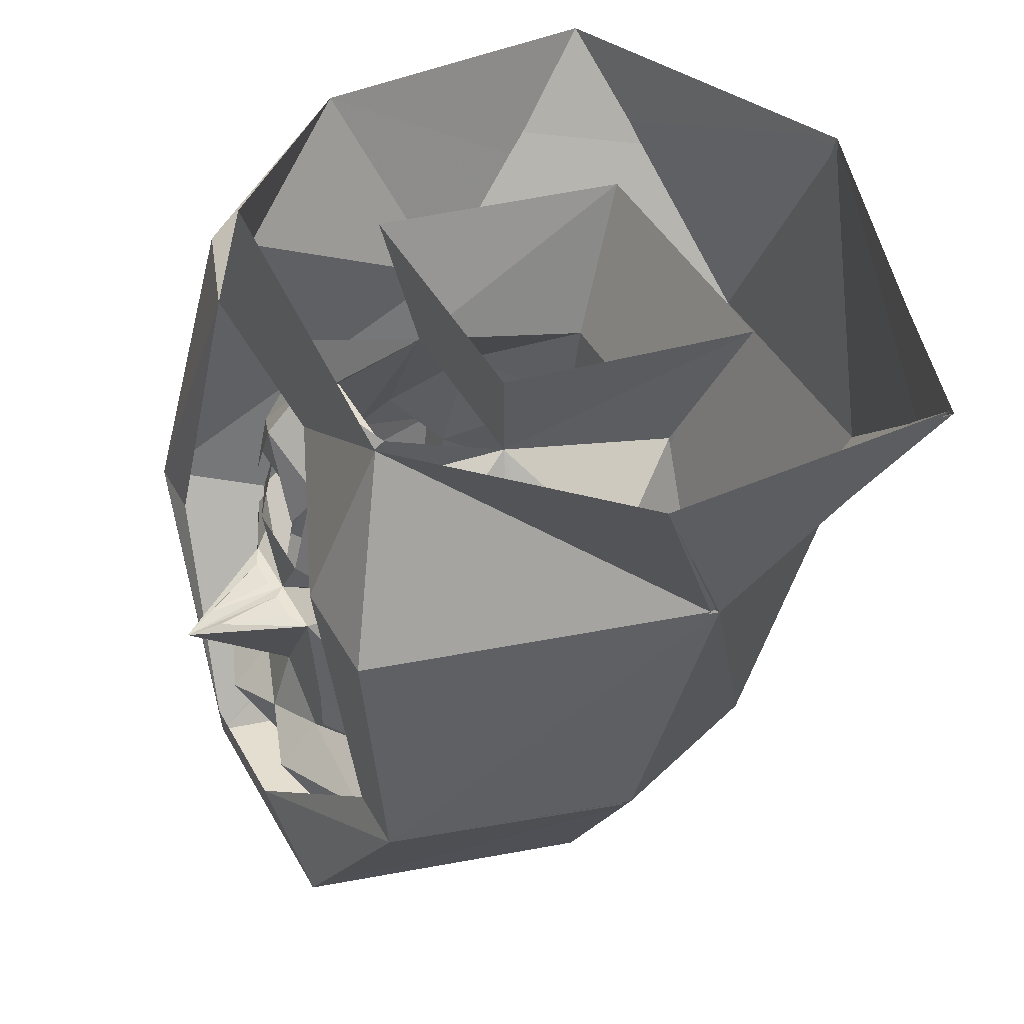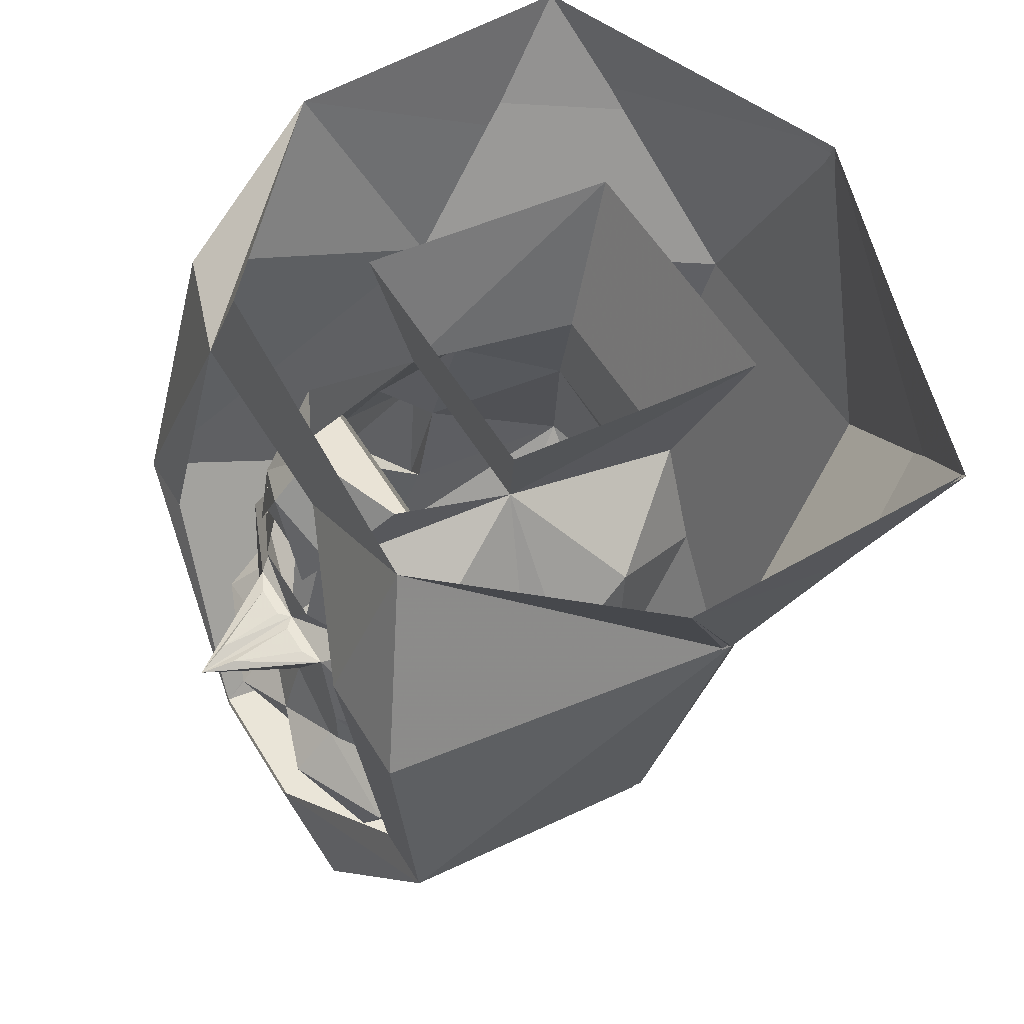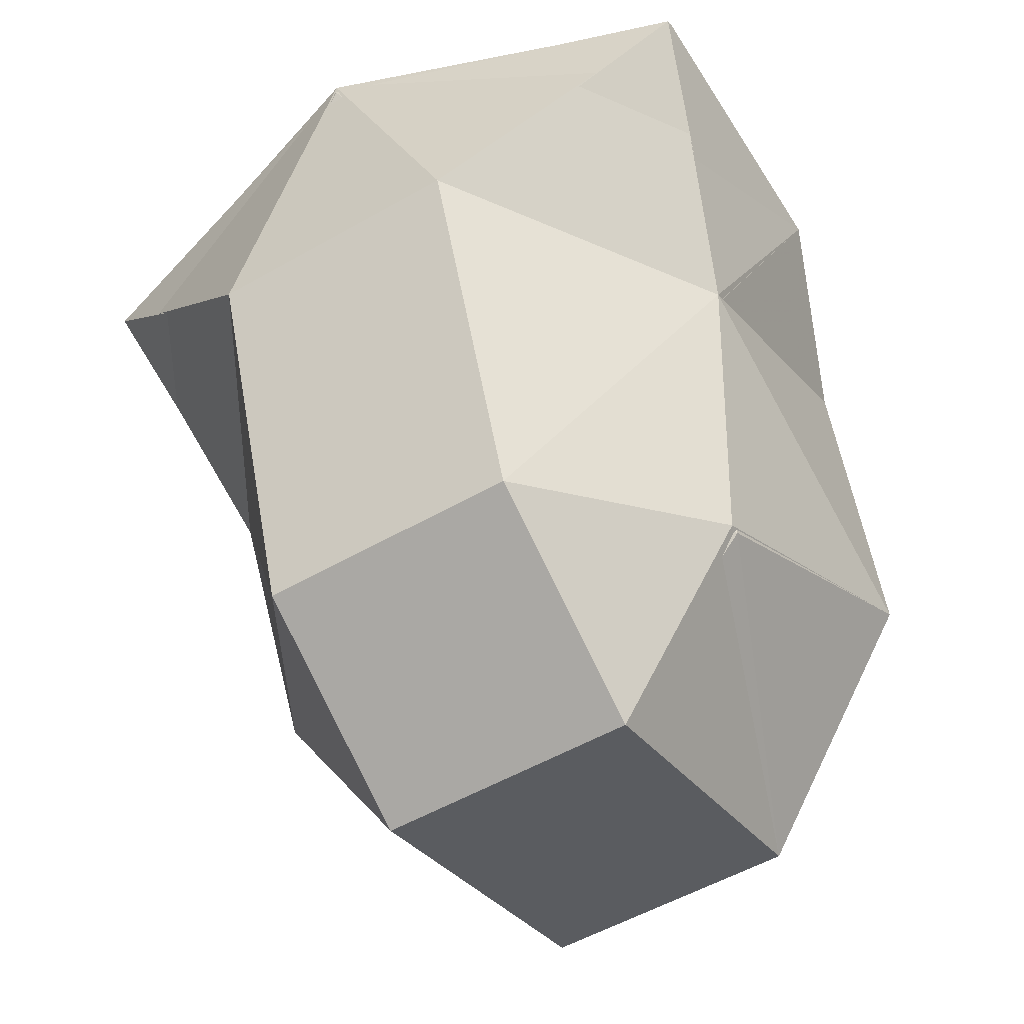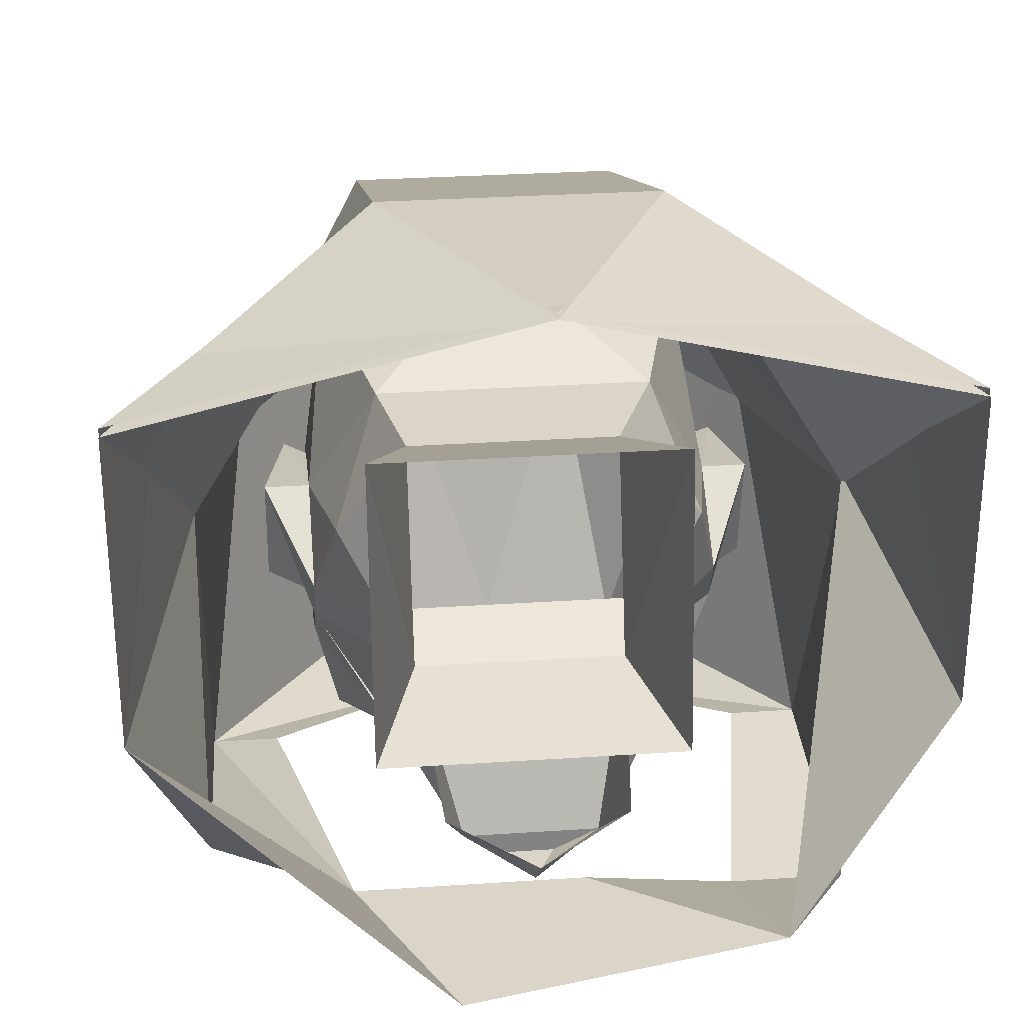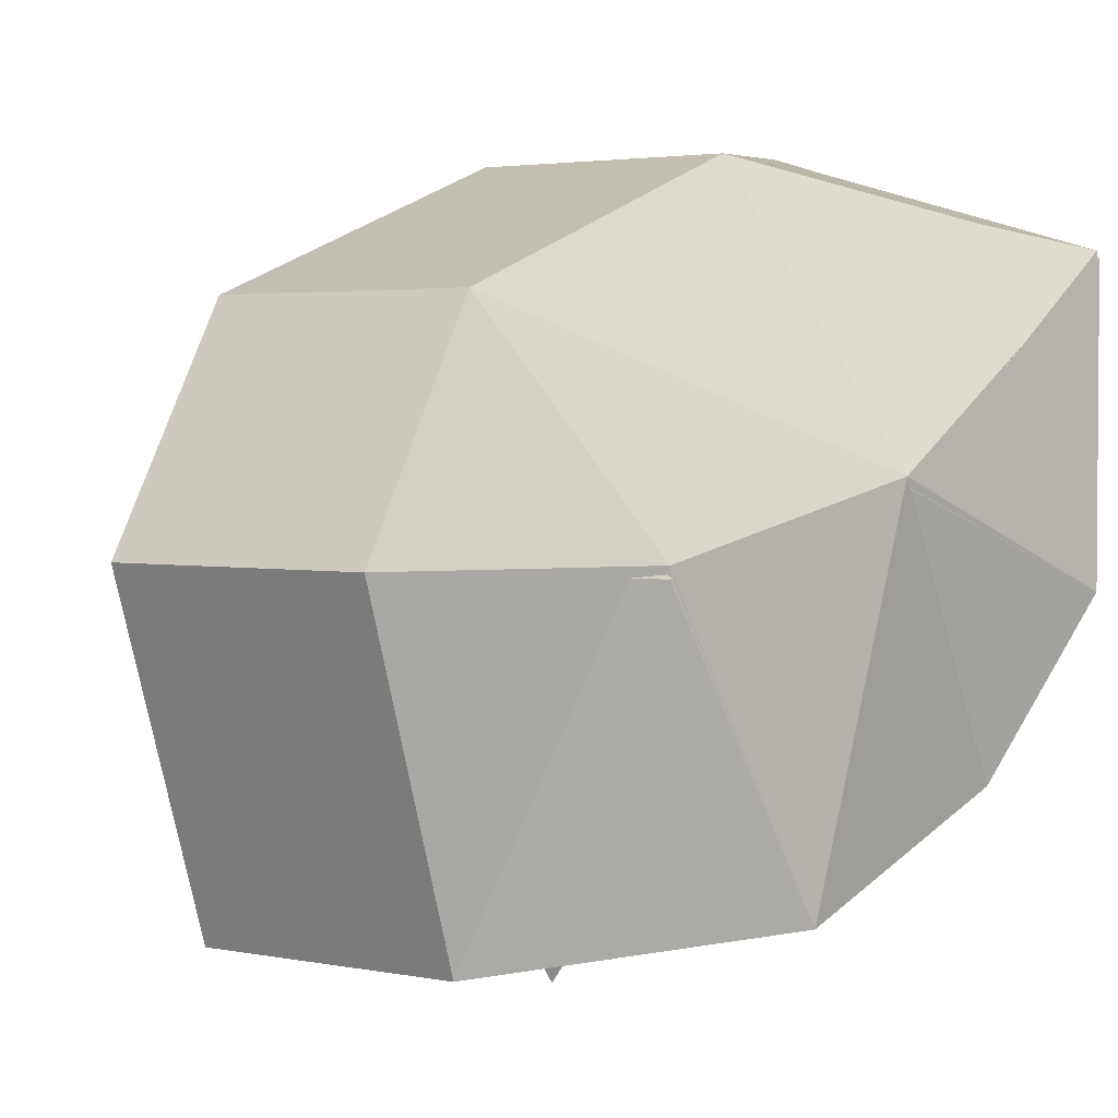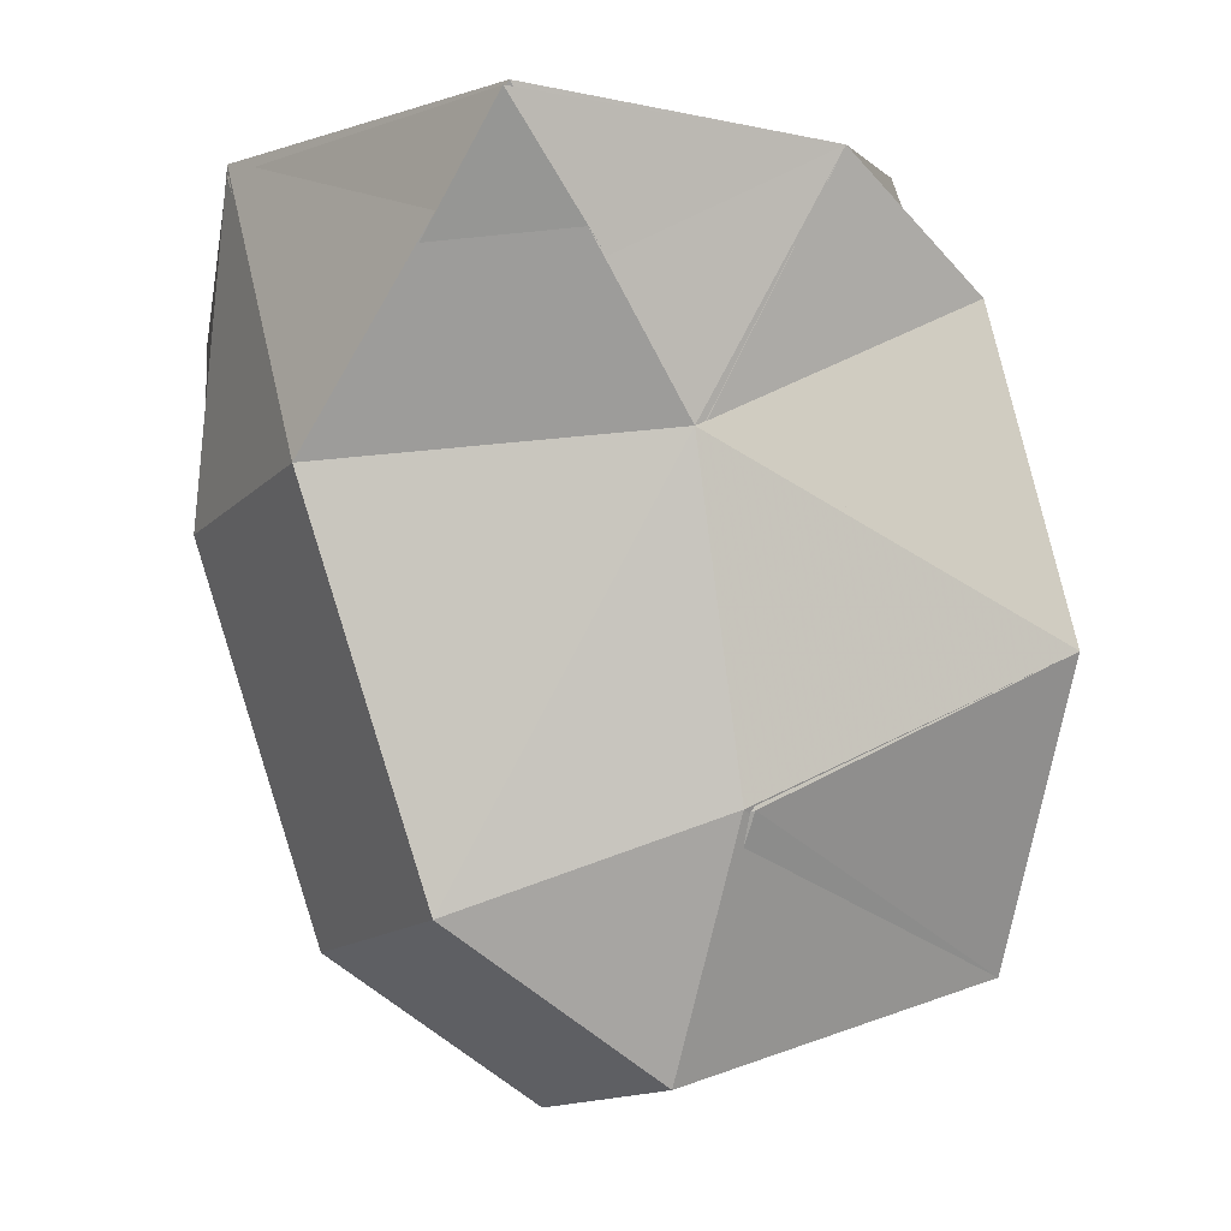
<metadata>
{"format":"obj","ext":"obj","renderer":"f3d","projection":"perspective","resolution":1024,"background":"white","views":[{"elev":43.7,"azim":-117.3,"up":"+Y"},{"elev":56.2,"azim":-121.0,"up":"+Y"},{"elev":-53.3,"azim":31.5,"up":"+Y"},{"elev":29.3,"azim":174.3,"up":"+Z"},{"elev":2.8,"azim":35.4,"up":"+Z"},{"elev":-13.1,"azim":64.1,"up":"+Y"}]}
</metadata>
<code>
v 0.2188 0.375 0.3125
v 0.1562 0.1562 0.2188
v 0.1562 0.25 -0.0625
v 0.2188 0.4375 -0.09375
v -0.1875 0.4375 -0.09375
v -0.125 0.25 -0.0625
v -0.1875 0.375 0.3125
v -0.125 0.1562 0.2188
v 0.09375 0.25 -0.3438
v 0.0625 0.1875 -0.375
v 0.03125 0.25 -0.375
v 0 0.3125 -0.375
v 0 0.375 -0.3125
v 0.125 0.3438 -0.25
v 0.1875 0.1875 -0.1875
v -0.09375 0.25 -0.3438
v -0.03125 0.25 -0.375
v -0.125 0.3438 -0.25
v -0.1875 0.1875 -0.1875
v -0.2812 0 -0.125
v -0.2812 0.03125 -0.0625
v -0.25 0.09375 0.0625
v -0.1875 0 0.2188
v 0.1875 0 0.2188
v 0.25 0.09375 0.0625
v 0.2812 0.03125 -0.0625
v 0.2812 0 -0.125
v -0.0625 0.1875 -0.375
v 0.25 -0.25 -0.375
v 0.2188 -0.1875 -0.3125
v 0.2812 -0.1875 -0.25
v 0.1875 -0.375 -0.375
v 0.09375 -0.2812 -0.4375
v 0.09375 -0.2188 -0.375
v 0.125 -0.1875 -0.375
v 0.125 -0.125 -0.375
v 0.25 -0.0625 -0.3125
v 0.2812 -0.0625 -0.1875
v 0.2812 -0.125 -0.125
v 0.2812 -0.375 -0.0625
v 0.125 -0.5312 0
v 0 -0.4062 -0.375
v 0 -0.375 -0.375
v 0 -0.25 -0.4062
v 0 -0.1562 -0.375
v 0.09375 -0.1562 -0.375
v -0.2812 -0.1875 -0.25
v -0.2188 -0.1875 -0.3125
v -0.25 -0.25 -0.375
v -0.1875 -0.375 -0.375
v -0.2812 -0.375 -0.0625
v -0.2812 -0.125 -0.125
v -0.2812 -0.0625 -0.1875
v -0.25 -0.0625 -0.3125
v -0.125 -0.125 -0.375
v -0.125 -0.1875 -0.375
v -0.09375 -0.2188 -0.375
v -0.09375 -0.2812 -0.4375
v -0.125 -0.5312 0
v -0.25 -0.25 0.25
v -0.2812 -0.25 0
v -0.3438 -0.125 -0.125
v -0.2812 -0.0625 -0.125
v -0.1875 0.09375 -0.25
v -0.09375 0 -0.375
v -0.09375 -0.1562 -0.375
v 0.1875 0.09375 -0.25
v 0.2812 -0.0625 -0.125
v 0.3438 -0.125 -0.125
v 0.2812 -0.25 0
v 0.25 -0.25 0.25
v 0 -0.4062 0.2188
v 0.2812 -0.09375 0.03125
v 0.3438 -0.09375 0.03125
v -0.2812 -0.09375 0.03125
v -0.3438 -0.09375 0.03125
v -0.3203 -0.2734 0
v 0.3125 -0.2812 0
v 0 -0.25 0.3125
v -0.125 0.09375 -0.3438
v -0.0625 0.2188 -0.3438
v -0.0625 0.09375 -0.375
v 0 0 -0.375
v -0.0625 0 -0.3906
v -0.01562 -0.01562 -0.4844
v 0 -0.03125 -0.5312
v 0.09375 0 -0.375
v 0.0625 0.09375 -0.375
v 0.0625 0.2188 -0.3438
v 0.125 0.09375 -0.3438
v -0.01562 0 -0.3906
v 0.01562 -0.01562 -0.4844
v 0.0625 0 -0.3906
v 0.01562 0 -0.3906
v 0.4375 0.3281 -0.2812
v 0.5312 0.4531 -0.03125
v 0.4375 0.1094 0.125
v 0.4375 -0.1094 -0.4062
v 0.25 0.3594 -0.3438
v 0.4375 0.1172 0.1094
v 0.5312 0.4453 0.4141
v 0.1875 0.08594 0.5156
v 0 0.5 0.5625
v -0.1875 0.08594 0.5156
v -0.5312 0.4453 0.4141
v -0.4375 0.1172 0.1094
v -0.5312 0.4531 -0.03125
v -0.3125 0.5156 -0.3438
v -0.4375 0.1094 0.125
v -0.5312 0.4531 0.4062
v -0.1875 0.07812 0.5312
v 0 0.5156 0.5625
v 0.1875 0.07812 0.5312
v 0.5312 0.4531 0.4062
v -0.4375 0.2656 -0.4375
v -0.4375 -0.1094 -0.4062
v -0.375 -0.3281 0.03125
v -0.1875 -0.4531 0.3438
v 0.1875 -0.4531 0.3438
v 0.375 -0.3281 0.03125
v 0.1875 -0.4844 -0.4375
v 0.09375 -0.3281 -0.4688
v 0.3438 -0.1094 -0.4062
v 0.375 -0.3281 0.01562
v 0.1875 -0.4375 0.3359
v -0.1875 -0.4375 0.3359
v -0.375 -0.3281 0.01562
v -0.2812 0.2656 -0.4375
v -0.3438 -0.1094 -0.4062
v -0.09375 -0.3281 -0.4688
v -0.1875 -0.4844 -0.4375
v -0.1875 -0.6406 0.03125
v 0.1875 -0.6406 0.03125
v -0.1875 -0.6094 0.03125
v 0.1875 -0.6094 0.03125
v 0.125 0.6094 -0.3438
v -0.0625 0.3594 -0.3438
f 1 2 3
f 1 3 4
f 4 3 5
f 5 3 6
f 5 6 7
f 7 6 8
f 7 8 2
f 7 2 1
f 9 11 12
f 9 12 13
f 9 13 14
f 9 14 3
f 9 3 15
f 11 17 12
f 12 17 16
f 12 16 13
f 13 16 18
f 18 16 6
f 6 16 19
f 6 19 20
f 6 20 21
f 6 21 22
f 6 22 8
f 8 22 23
f 8 23 2
f 2 23 24
f 2 24 25
f 2 25 3
f 3 25 26
f 3 26 27
f 3 27 15
f 29 30 31
f 29 31 32
f 29 32 33
f 29 33 34
f 29 34 30
f 30 36 37
f 30 37 31
f 31 37 38
f 31 38 39
f 31 39 40
f 31 40 32
f 32 40 41
f 32 41 42
f 32 42 43
f 32 43 33
f 33 43 44
f 33 44 34
f 34 44 45
f 47 48 49
f 47 49 50
f 47 50 51
f 47 51 52
f 47 52 53
f 47 53 54
f 47 54 48
f 48 54 55
f 48 57 49
f 49 57 58
f 49 58 50
f 50 58 43
f 50 43 42
f 50 42 59
f 50 59 51
f 51 59 60
f 51 60 61
f 51 61 52
f 52 61 62
f 52 62 63
f 52 63 63
f 52 63 53
f 53 63 20
f 53 20 64
f 53 64 54
f 54 64 65
f 54 65 55
f 55 65 45
f 37 67 38
f 38 67 27
f 38 27 68
f 38 68 39
f 39 68 68
f 39 68 69
f 39 69 70
f 39 70 40
f 40 70 71
f 40 71 41
f 41 71 72
f 41 72 59
f 41 59 42
f 26 25 73
f 26 73 74
f 26 74 27
f 27 74 68
f 27 68 68
f 75 22 21
f 75 21 76
f 75 76 77
f 75 77 61
f 75 61 60
f 75 60 23
f 75 23 22
f 43 58 44
f 44 58 57
f 44 57 45
f 69 74 78
f 69 78 70
f 70 78 73
f 70 73 71
f 71 73 24
f 71 24 79
f 71 79 72
f 72 79 60
f 72 60 59
f 74 69 68
f 74 73 78
f 77 76 62
f 77 62 61
f 63 62 76
f 63 76 20
f 63 20 63
f 76 21 20
f 73 25 24
f 23 60 79
f 23 79 24
f 80 82 83
f 80 83 64
f 64 83 65
f 65 83 84
f 65 84 85
f 65 85 86
f 65 86 45
f 45 86 87
f 45 87 36
f 88 90 83
f 88 83 82
f 67 87 83
f 67 83 90
f 37 87 67
f 87 37 36
f 86 85 91
f 86 91 83
f 86 83 92
f 86 92 93
f 86 93 87
f 87 93 94
f 87 94 83
f 83 94 92
f 84 83 91
f 9 10 11
f 17 28 16
f 80 81 82
f 88 89 90
f 9 15 16
f 9 16 17
f 9 17 11
f 15 27 19
f 15 19 16
f 27 20 19
f 30 34 35
f 30 35 36
f 34 45 46
f 48 55 56
f 48 56 57
f 55 45 66
f 45 57 66
f 45 36 46
f 34 46 36
f 34 36 35
f 55 66 57
f 55 57 56
f 92 94 93
f 84 91 85
f 95 96 97
f 95 97 98
f 95 98 99
f 95 99 96
f 95 96 99
f 95 99 98
f 95 98 100
f 95 100 96
f 96 100 101
f 101 100 102
f 101 102 103
f 103 102 104
f 103 104 105
f 105 104 106
f 105 106 107
f 107 106 108
f 107 108 109
f 107 109 110
f 110 109 111
f 110 111 112
f 112 111 113
f 112 113 114
f 114 113 97
f 114 97 96
f 108 115 109
f 109 115 116
f 109 116 117
f 109 117 118
f 109 118 111
f 111 118 113
f 113 118 119
f 113 119 97
f 97 119 120
f 97 120 98
f 98 120 121
f 98 121 122
f 98 122 123
f 98 123 99
f 98 99 123
f 98 123 122
f 98 122 121
f 98 121 124
f 98 124 100
f 100 124 125
f 100 125 102
f 102 125 104
f 104 125 126
f 104 126 106
f 106 126 127
f 106 127 116
f 106 116 115
f 106 115 108
f 108 115 128
f 108 128 115
f 115 128 129
f 115 129 116
f 115 116 128
f 128 116 129
f 129 116 130
f 129 130 116
f 116 130 131
f 116 131 117
f 117 131 132
f 117 132 118
f 118 132 119
f 119 132 133
f 119 133 120
f 120 133 121
f 121 133 131
f 121 131 130
f 121 130 122
f 121 122 131
f 121 131 134
f 121 134 135
f 121 135 124
f 124 135 125
f 125 135 126
f 126 135 134
f 126 134 127
f 127 134 131
f 127 131 116
f 116 131 130
f 130 131 122
f 99 136 96
f 99 96 136
f 99 136 108
f 99 108 137
f 99 137 136
f 136 137 108
f 108 137 128
f 108 128 137
f 131 133 132

</code>
